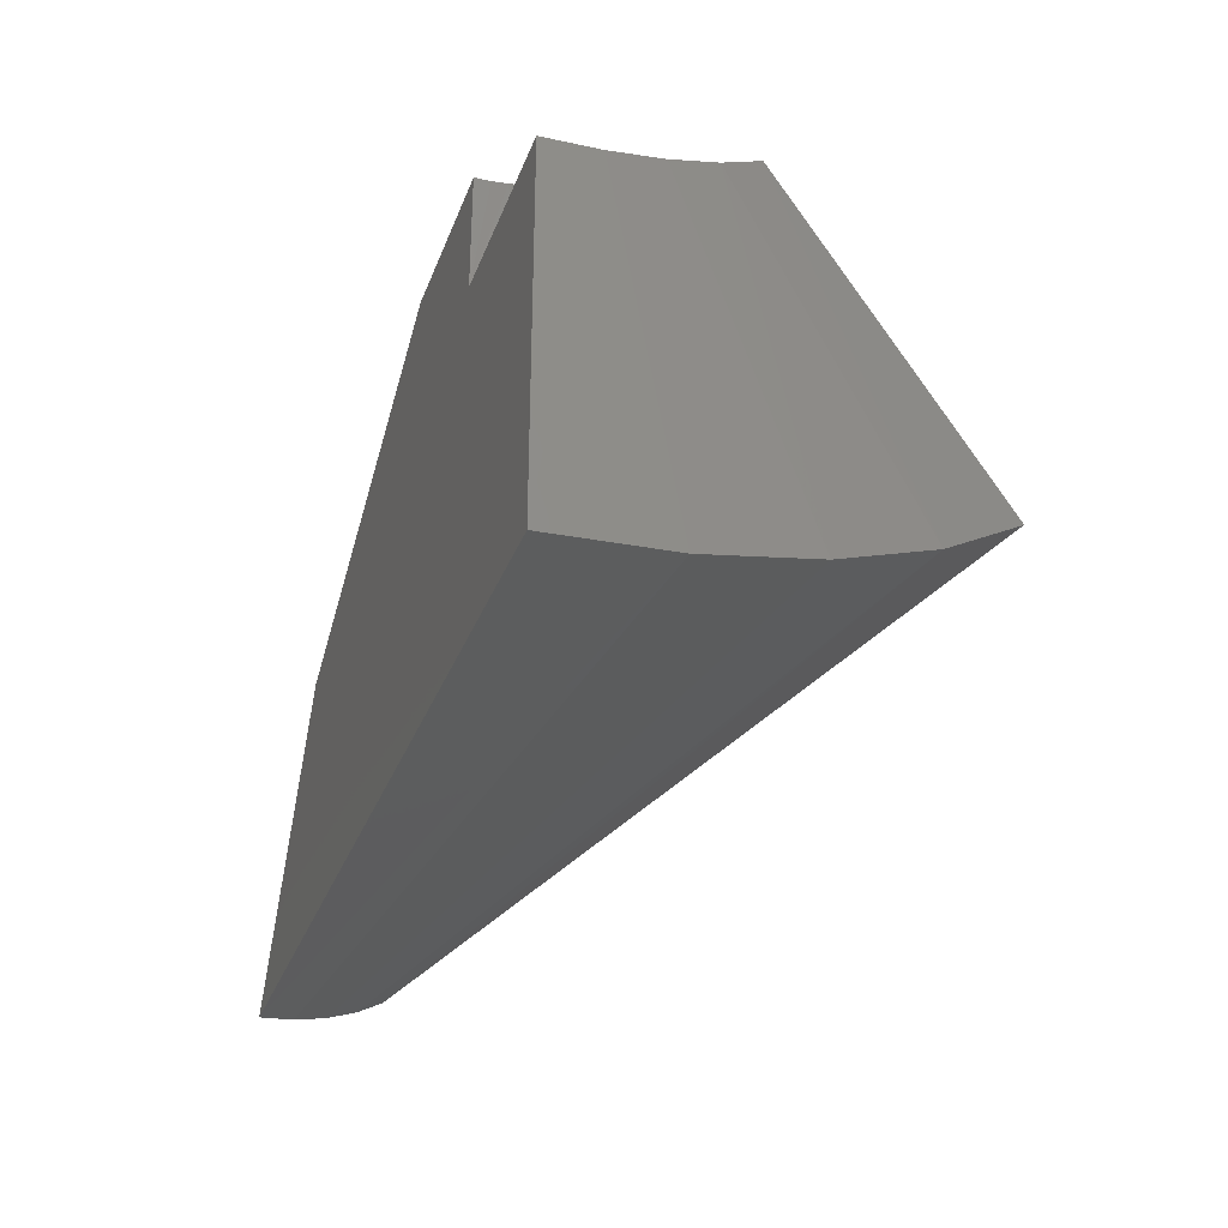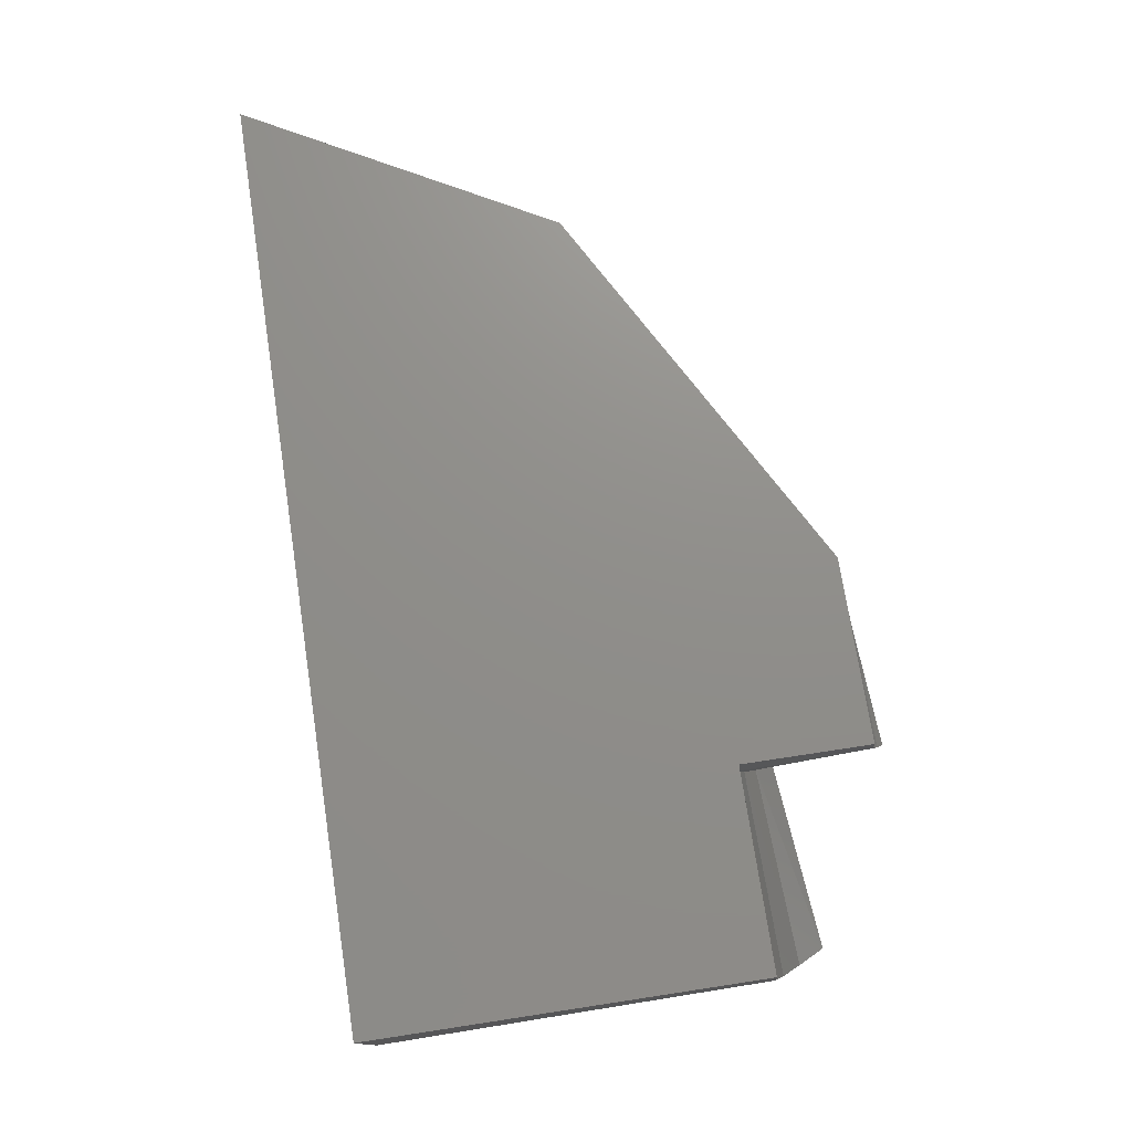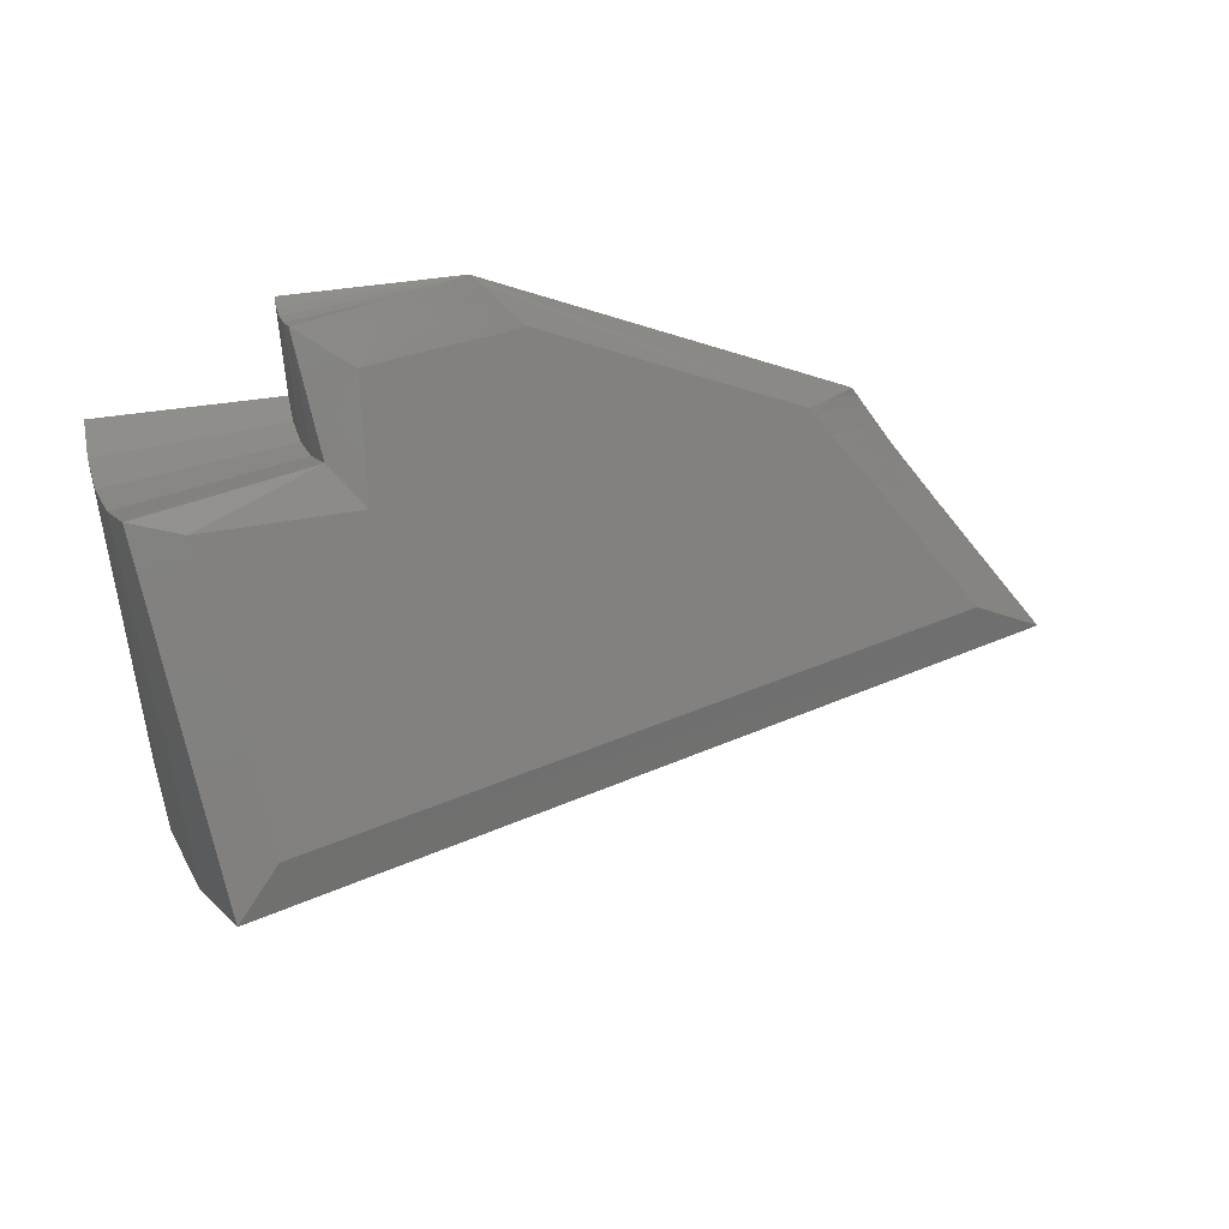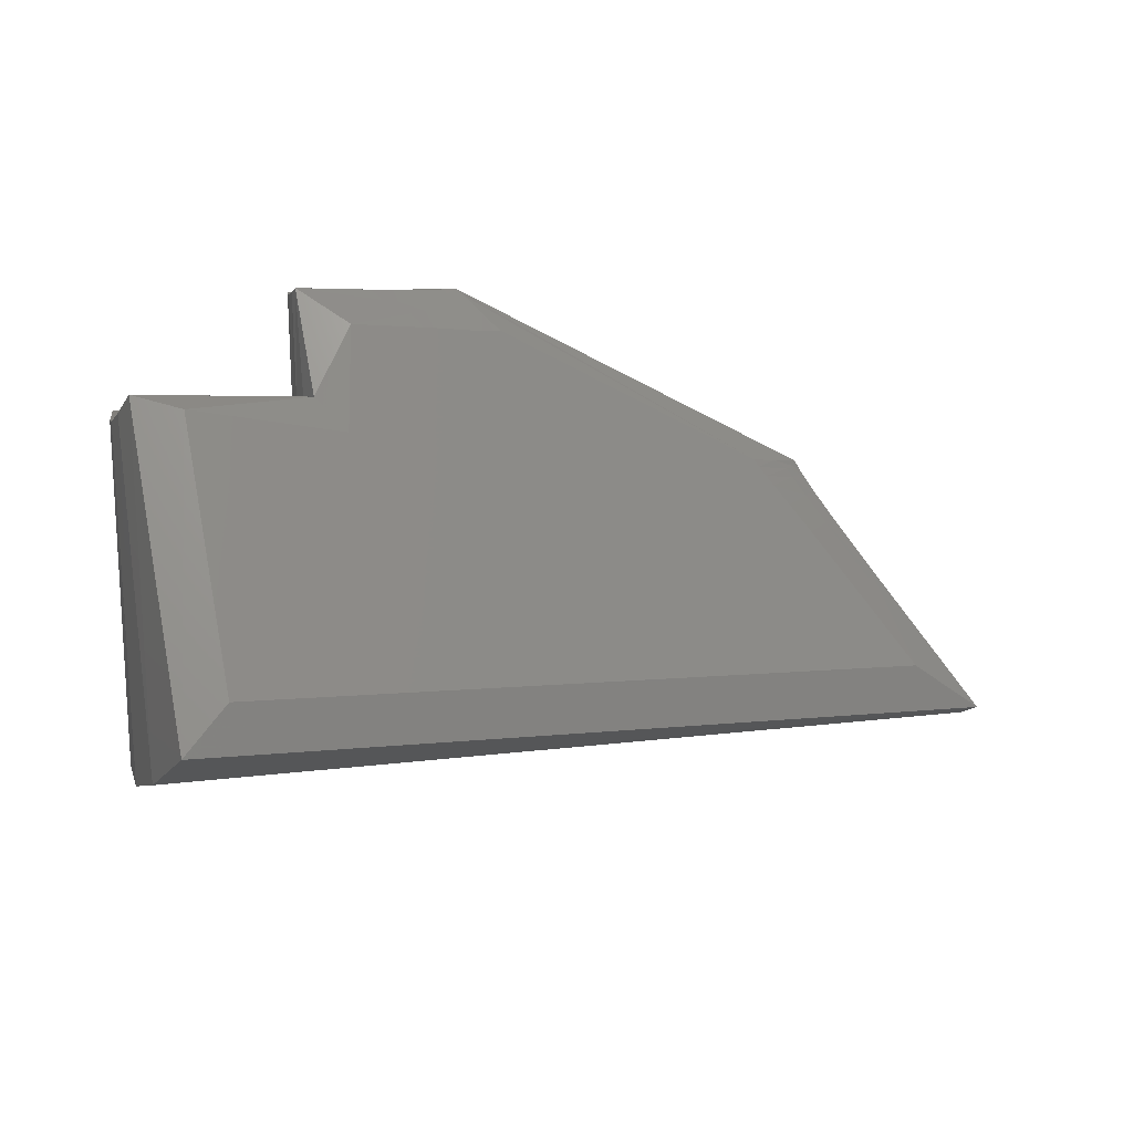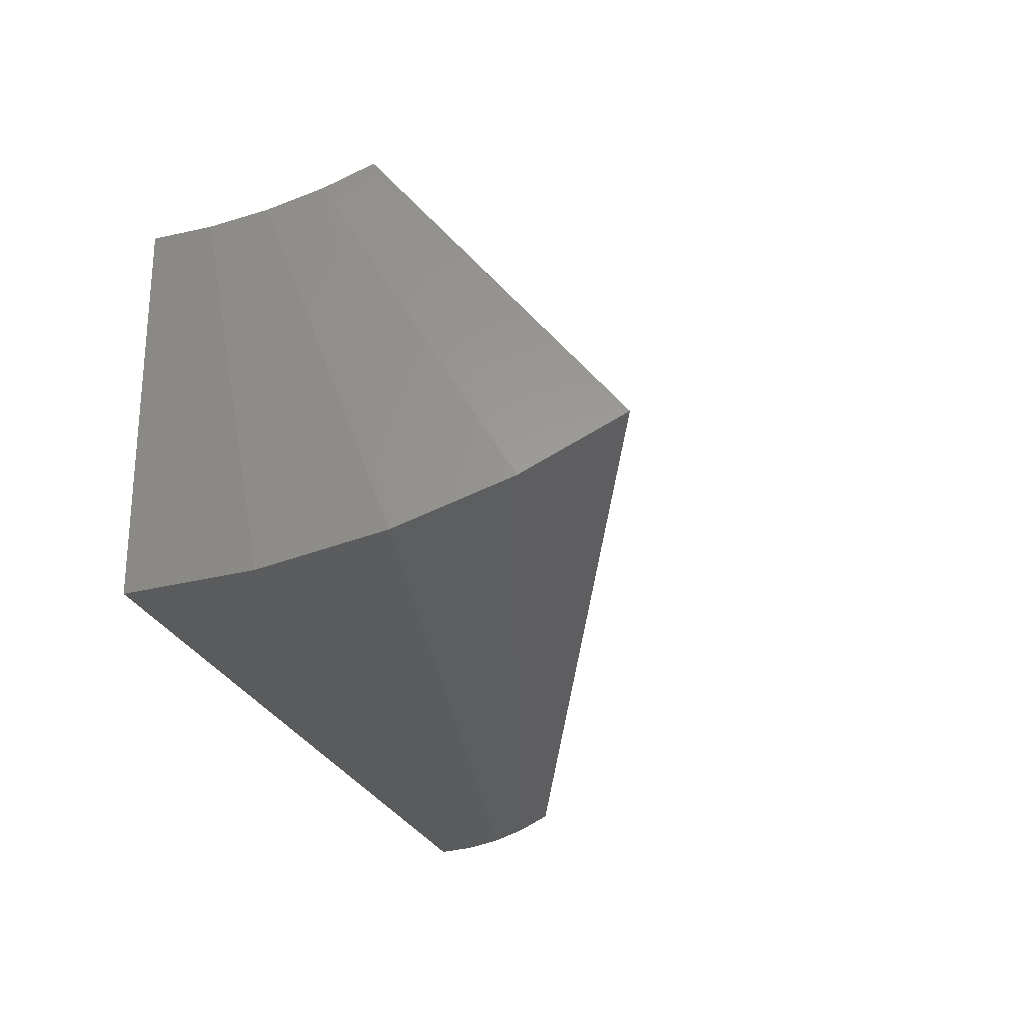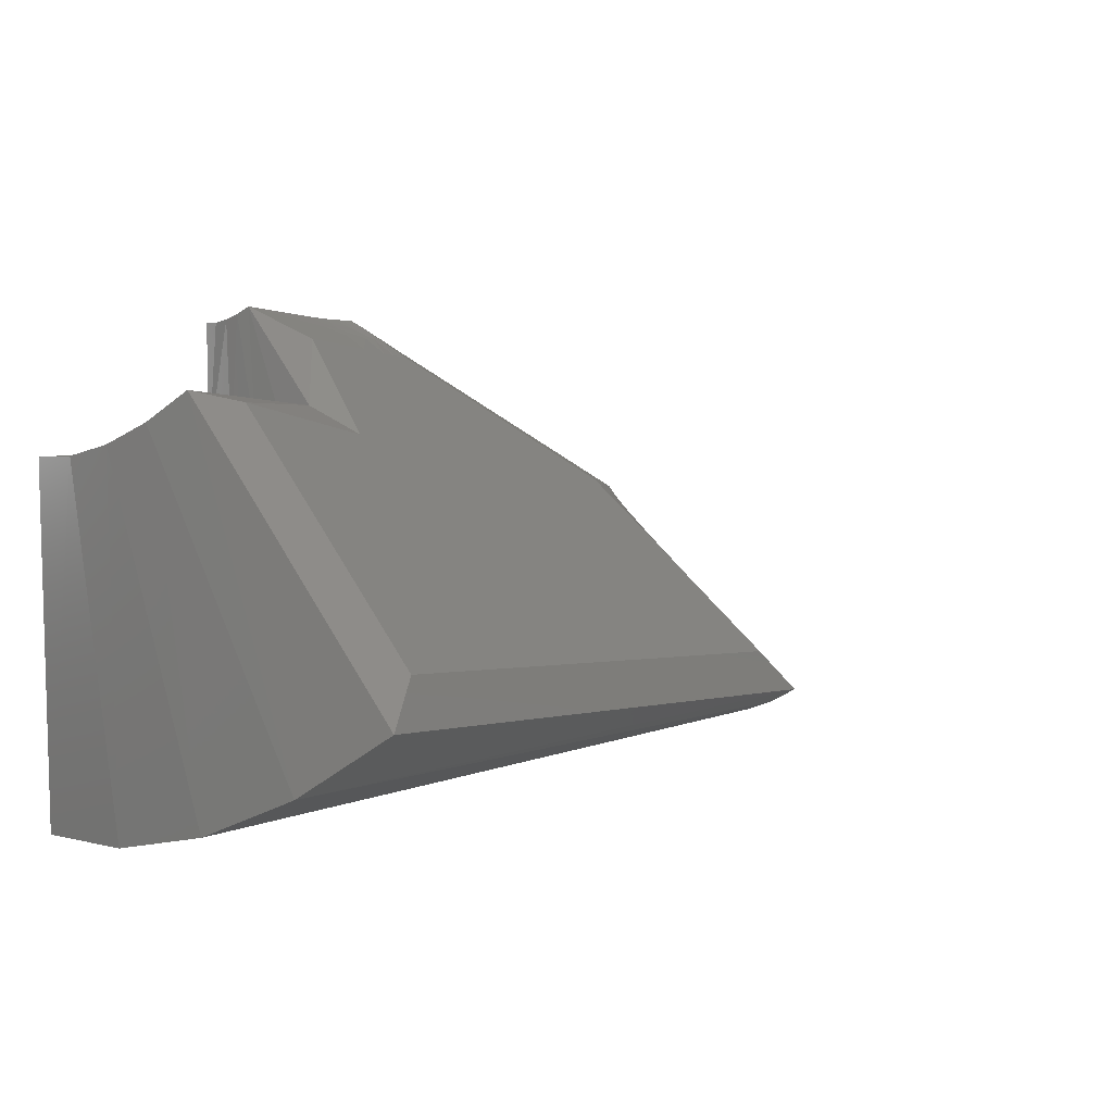
<metadata>
{"format":"stl","ext":"stl","renderer":"f3d","projection":"perspective","resolution":1024,"background":"white","views":[{"elev":-32.5,"azim":-108.9,"up":"+Z"},{"elev":73.2,"azim":-98.7,"up":"+Y"},{"elev":49.2,"azim":-9.7,"up":"+Z"},{"elev":19.6,"azim":-5.8,"up":"+Z"},{"elev":-24.8,"azim":-73.5,"up":"+Z"},{"elev":7.8,"azim":-41.1,"up":"+Z"}]}
</metadata>
<code>
# stl→obj: 74 verts, 144 faces
v -0.06564 -0.05675 0.3429
v -0.07683 -0.06188 0.3435
v 0.3923 -0.05675 0.0931
v -0.5313 -0.6831 -0.07815
v 0.6642 -0.2356 -0.248
v 0.4898 -0.1195 -0.02775
v 0.4525 -0.0961 0.01784
v 0.4256 -0.07982 0.05009
v 0.4126 -0.07187 0.06572
v 0.4006 -0.06368 0.08109
v -0.3353 -0.2946 0.2337
v -0.597 -0.3655 0.3
v -0.09877 -0.07056 0.3461
v -0.1279 -0.08077 0.3509
v -0.1843 -0.1002 0.3608
v -0.3258 -0.1512 0.383
v -0.75 3.418e-17 0.2017
v -0.4342 6.924e-17 0.2017
v 0.4786 1.634e-16 0.07158
v -0.4342 8.064e-17 0.407
v -0.1403 1.133e-16 0.407
v -0.75 0 -0.4141
v 0.75 1.665e-16 -0.4141
v -0.6041 -0.738 -0.1465
v -0.6849 -0.3449 0.3211
v -0.666 -0.5797 -0.2601
v -0.7126 -0.2699 0.2703
v -0.7121 -0.3992 -0.3445
v -0.7331 -0.1854 0.2327
v -0.7404 -0.2035 -0.3965
v -0.7457 -0.09436 0.2095
v -0.4232 -0.1255 0.2219
v -0.4098 -0.1832 0.2465
v -0.3916 -0.2348 0.2799
v -0.4314 -0.06381 0.2068
v -0.4301 -0.05413 0.4146
v -0.4332 -0.02741 0.4089
v -0.425 -0.0795 0.4239
v -0.4181 -0.1029 0.4366
v -0.1616 -0.006922 0.4075
v -0.1772 -0.01241 0.4083
v -0.2098 -0.02439 0.411
v -0.2506 -0.03973 0.4153
v 0.4895 -0.006108 0.05284
v 0.7525 -0.05847 -0.4094
v 0.7722 -0.168 -0.3734
v 0.76 -0.1151 -0.3957
v 0.5449 -0.04656 -0.02641
v 0.6154 -0.09613 -0.1194
v 0.512 -0.02278 0.019
v 0.7887 -0.2155 -0.3431
v -0.1225 -0.01202 0.3941
v -0.1157 -0.03876 0.3732
v -0.09566 -0.03585 0.3687
v -0.2479 -0.04812 0.41
v -0.1555 -0.01432 0.4011
v -0.1722 -0.02013 0.4022
v -0.207 -0.03281 0.4054
v -0.1486 -0.03093 0.3886
v -0.1417 -0.04754 0.376
v -0.2426 -0.06488 0.3994
v -0.1956 -0.0665 0.3831
v -0.2013 -0.04966 0.3943
v 0.4346 -0.02957 0.08227
v 0.4756 -0.00953 0.06331
v 0.6097 -0.1041 -0.1195
v 0.4842 -0.01569 0.04971
v 0.5982 -0.1201 -0.1198
v 0.5265 -0.07088 -0.02686
v 0.4921 -0.04722 0.01862
v 0.4695 -0.03172 0.0498
v 0.4598 -0.02512 0.06391
v 0.5387 -0.05467 -0.02656
v 0.5054 -0.03092 0.01887
f 1 2 3
f 4 5 6
f 4 6 7
f 4 7 8
f 4 8 9
f 4 9 10
f 4 10 3
f 4 3 11
f 4 11 12
f 11 3 2
f 11 2 13
f 11 13 14
f 11 14 15
f 11 15 16
f 17 18 19
f 19 18 20
f 19 20 21
f 22 17 23
f 23 17 19
f 24 25 26
f 26 25 27
f 26 27 28
f 28 27 29
f 28 29 30
f 30 29 31
f 30 31 22
f 22 31 17
f 32 27 33
f 33 27 25
f 33 25 34
f 27 32 29
f 29 32 35
f 29 35 31
f 31 35 18
f 31 18 17
f 18 35 36
f 18 36 37
f 18 37 20
f 36 35 38
f 38 35 32
f 38 32 39
f 39 32 33
f 39 33 34
f 37 40 20
f 40 21 20
f 37 41 40
f 36 42 41
f 41 37 36
f 43 42 36
f 38 43 36
f 43 38 39
f 19 44 23
f 44 45 23
f 46 47 48
f 49 46 48
f 47 45 50
f 48 47 50
f 50 45 44
f 46 49 51
f 51 26 46
f 51 24 26
f 46 26 28
f 22 23 30
f 30 23 45
f 30 45 28
f 28 45 47
f 28 47 46
f 25 12 34
f 34 12 11
f 39 34 16
f 16 34 11
f 52 53 54
f 39 55 43
f 21 40 56
f 57 56 40
f 40 41 57
f 58 41 42
f 53 59 60
f 59 56 57
f 55 39 61
f 61 39 16
f 61 16 62
f 62 16 15
f 62 15 60
f 60 15 14
f 60 14 53
f 53 14 13
f 53 13 54
f 54 13 2
f 54 2 1
f 21 56 52
f 52 56 59
f 52 59 53
f 42 43 58
f 58 43 55
f 58 55 63
f 63 55 61
f 63 61 62
f 62 60 63
f 63 60 59
f 63 59 58
f 58 59 57
f 58 57 41
f 3 54 1
f 3 52 54
f 21 52 3
f 21 3 64
f 21 64 19
f 19 65 44
f 19 64 65
f 51 49 66
f 50 44 67
f 65 67 44
f 51 66 5
f 5 66 68
f 5 68 6
f 6 68 69
f 6 69 7
f 7 69 70
f 7 70 8
f 8 70 71
f 8 71 9
f 9 71 72
f 9 72 10
f 10 72 64
f 10 64 3
f 66 49 73
f 73 49 48
f 73 48 74
f 74 48 50
f 74 50 67
f 68 66 69
f 69 66 73
f 69 73 70
f 70 73 74
f 70 74 71
f 71 74 67
f 71 67 72
f 72 67 65
f 72 65 64
f 24 51 4
f 4 51 5
f 25 24 12
f 12 24 4

</code>
